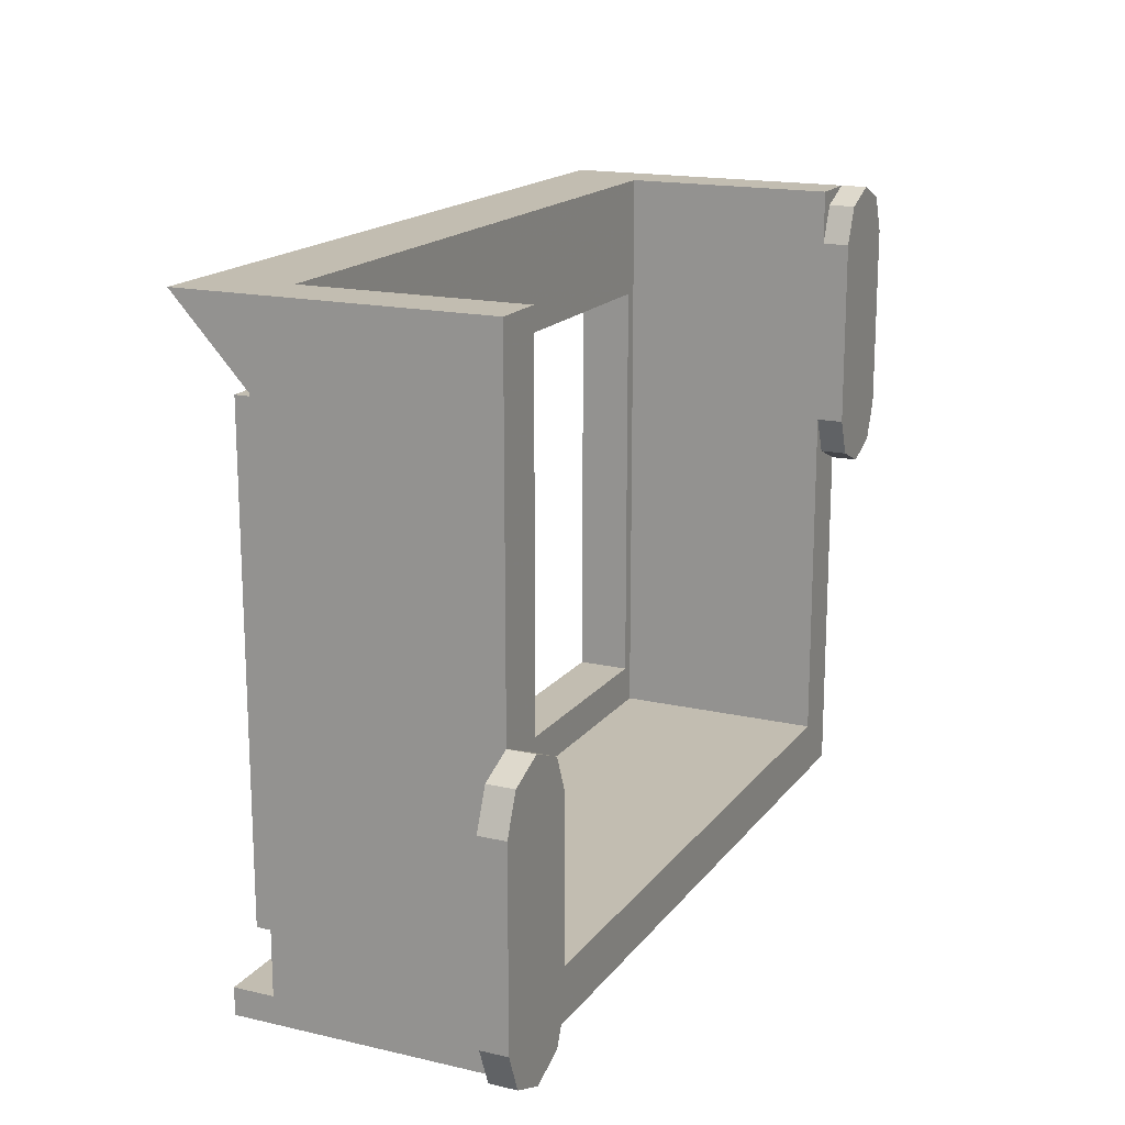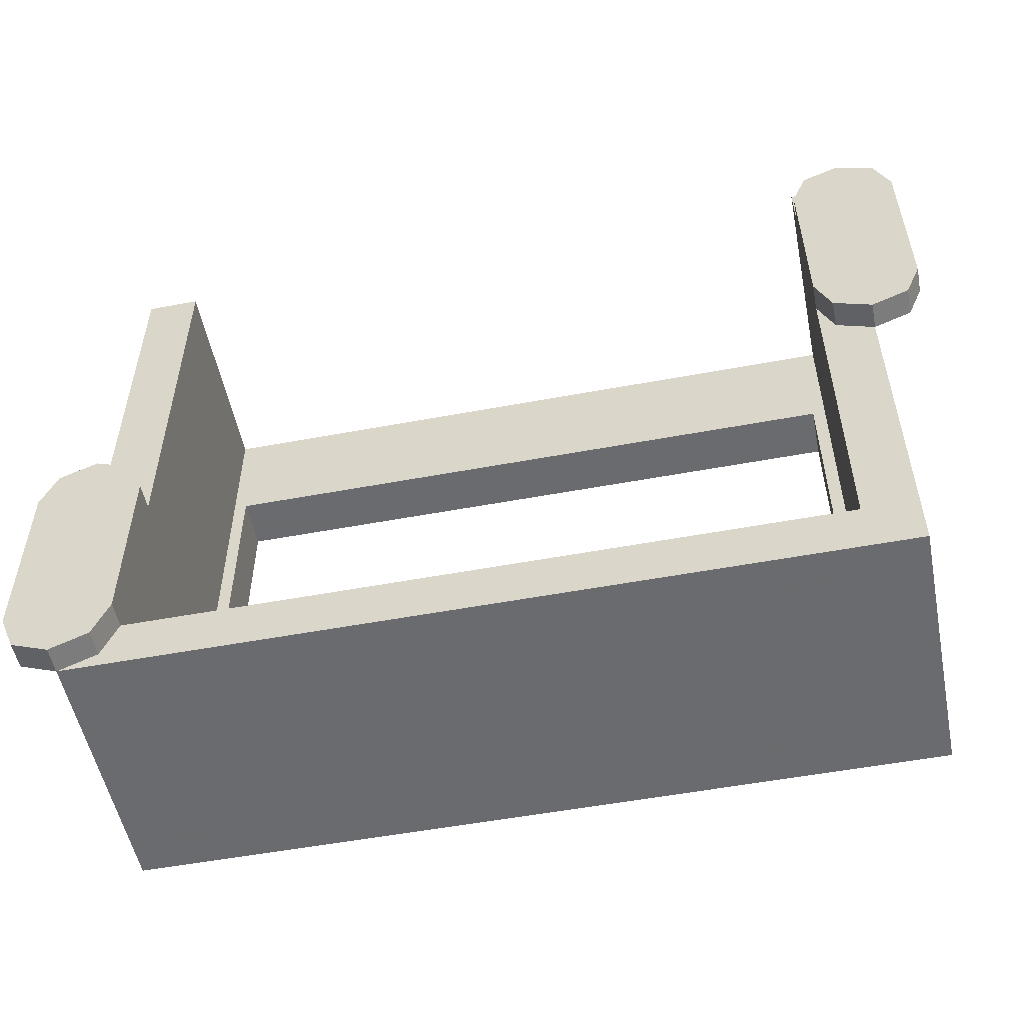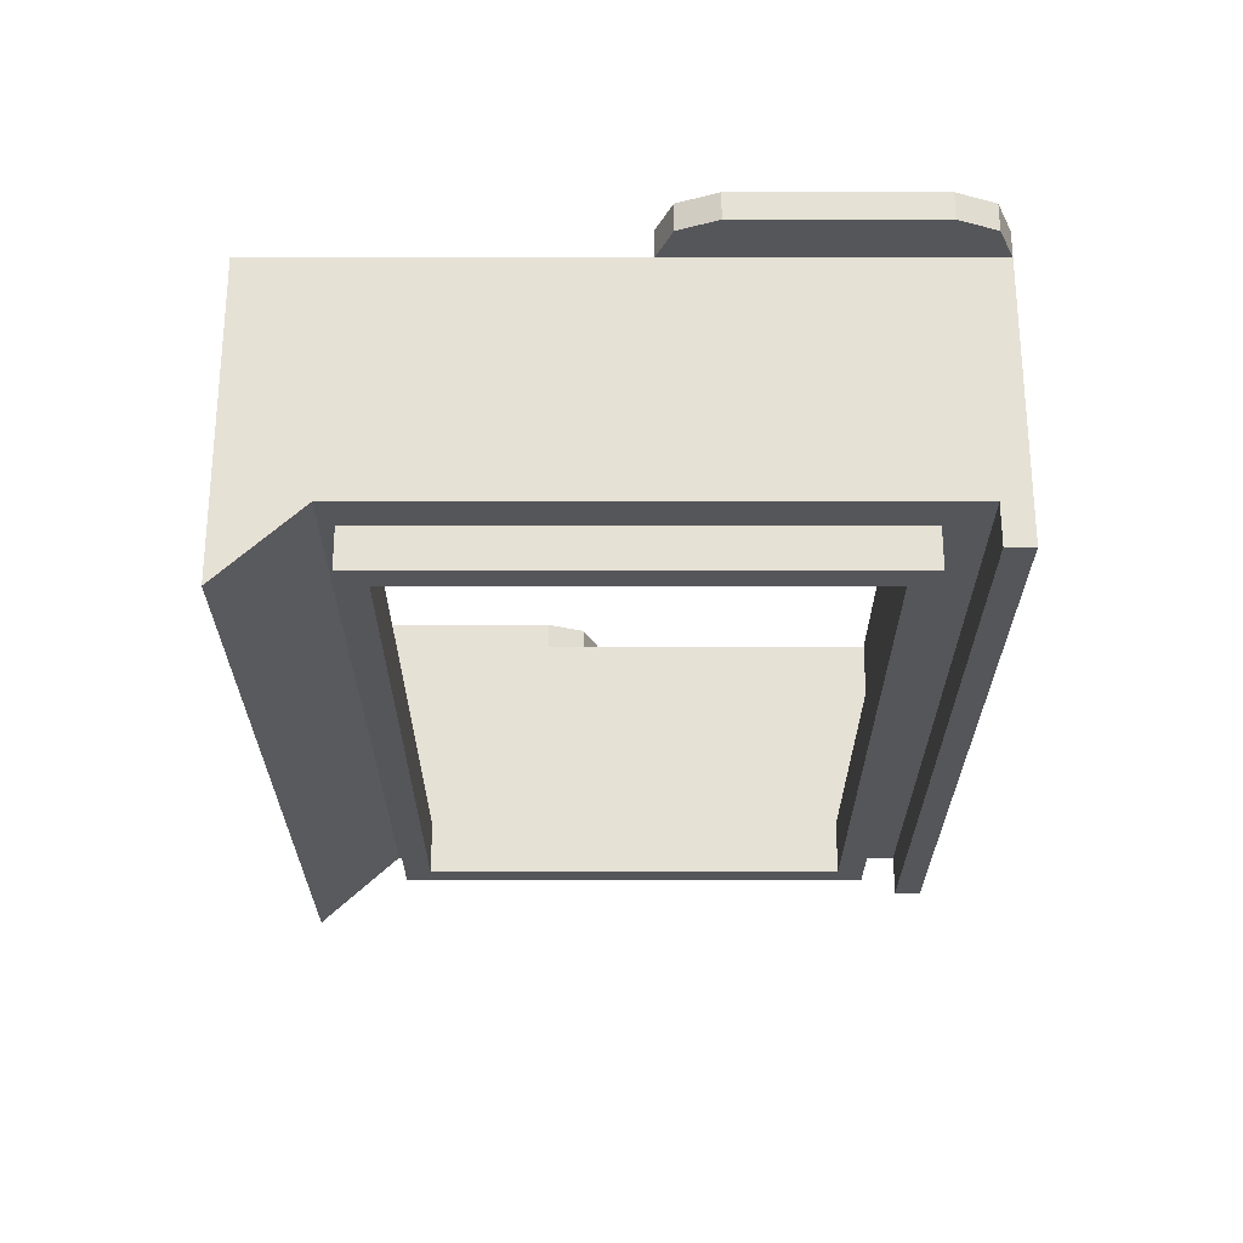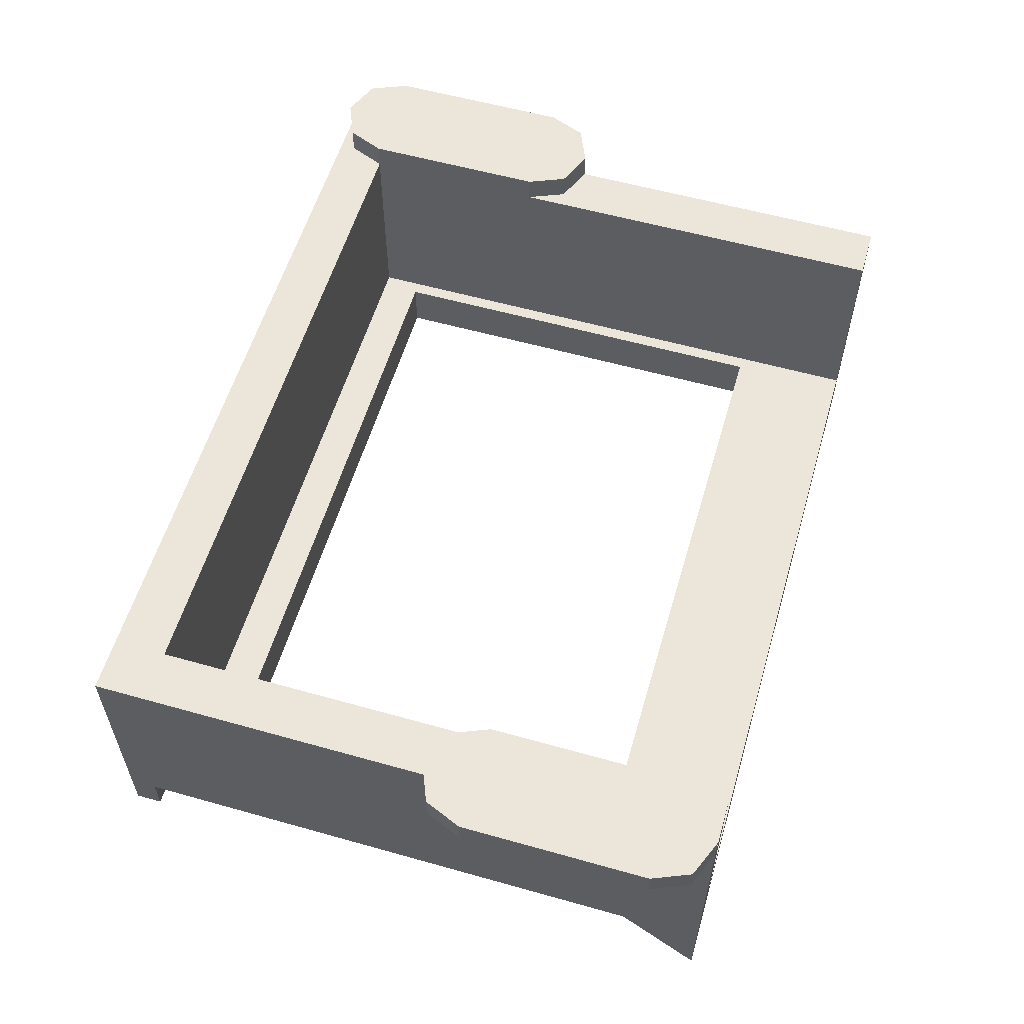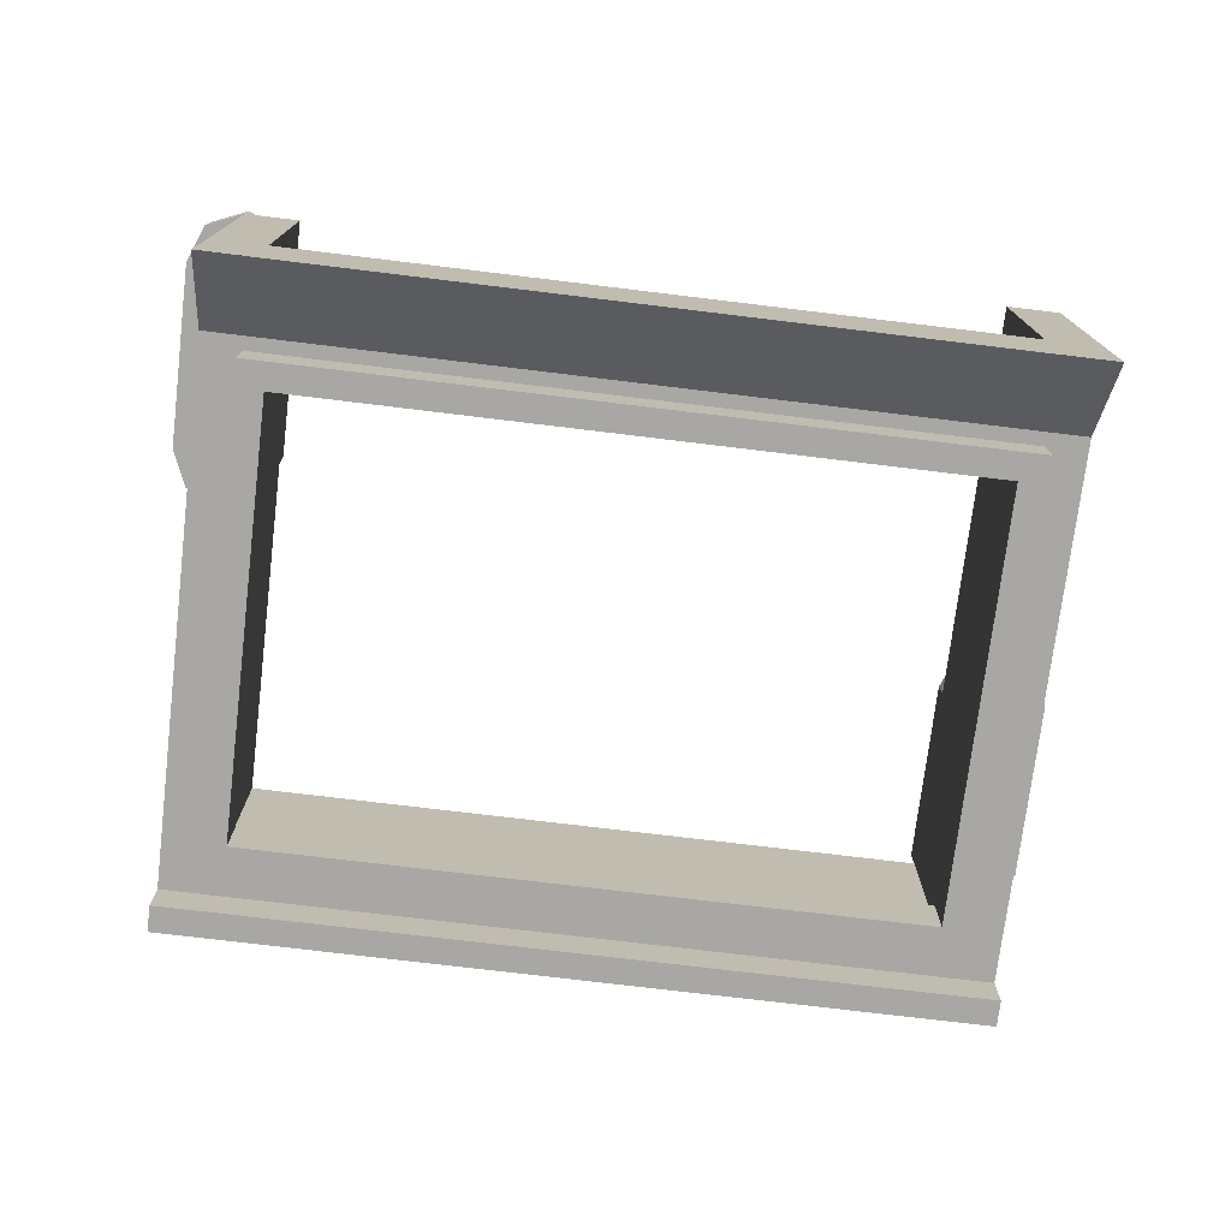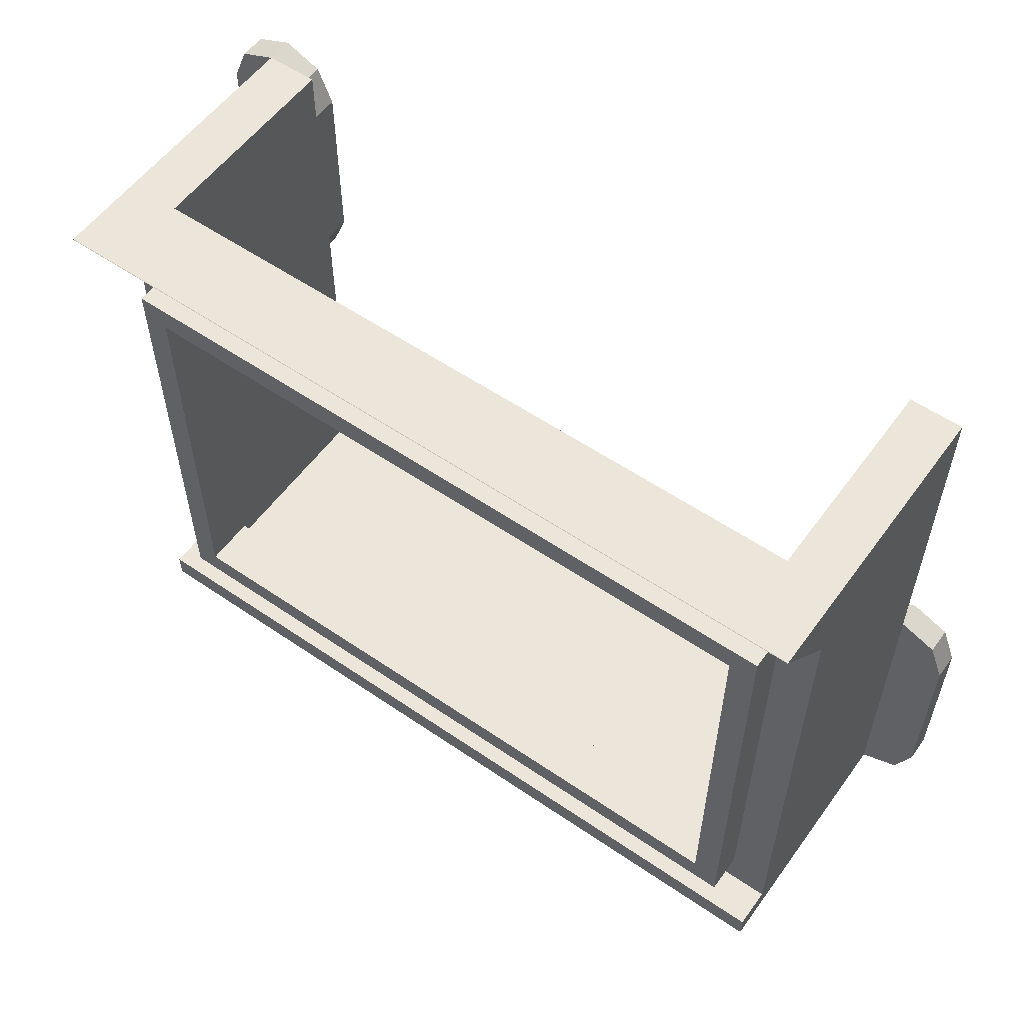
<metadata>
{"format":"obj","ext":"obj","renderer":"f3d","projection":"perspective","resolution":1024,"background":"white","views":[{"elev":16.9,"azim":-65.1,"up":"+Y"},{"elev":-53.3,"azim":11.3,"up":"+Y"},{"elev":-25.8,"azim":-90.0,"up":"+Z"},{"elev":57.6,"azim":106.3,"up":"+Z"},{"elev":-74.6,"azim":173.1,"up":"+Z"},{"elev":56.3,"azim":-144.4,"up":"+Y"}]}
</metadata>
<code>
v -1.25 1.95 -0.3
v -1.25 1.95 -0.5
v 1.25 1.95 -0.5
v 1.25 1.95 -0.3
v -1.25 0.35 -0.3
v -1.25 0.35 -0.5
v -1.25 1.95 -0.5
v -1.25 1.95 -0.3
v 1.25 0.35 -0.3
v 1.25 0.35 -0.5
v -1.25 0.35 -0.5
v -1.25 0.35 -0.3
v 1.25 1.95 -0.3
v 1.25 1.95 -0.5
v 1.25 0.35 -0.5
v 1.25 0.35 -0.3
v -1.35 2.05 -0.35
v -1.35 2.05 -0.5
v 1.35 2.05 -0.5
v 1.35 2.05 -0.35
v -1.35 0.25 -0.35
v -1.35 0.25 -0.5
v -1.35 2.05 -0.5
v -1.35 2.05 -0.35
v 1.35 0.25 -0.35
v 1.35 0.25 -0.5
v -1.35 0.25 -0.5
v -1.35 0.25 -0.35
v 1.35 2.05 -0.35
v 1.35 2.05 -0.5
v 1.35 0.25 -0.5
v 1.35 0.25 -0.35
v -1.25 0.35 -0.5
v 1.25 0.35 -0.5
v 1.35 0.25 -0.5
v -1.35 0.25 -0.5
v -1.35 2.05 -0.5
v 1.35 2.05 -0.5
v 1.25 1.95 -0.5
v -1.25 1.95 -0.5
v 1.25 0.35 -0.5
v 1.25 1.95 -0.5
v 1.35 2.05 -0.5
v 1.35 0.25 -0.5
v -1.25 1.95 -0.5
v -1.25 0.35 -0.5
v -1.35 0.25 -0.5
v -1.35 2.05 -0.5
v -1.5 0 -0.35
v -1.5 0 -0.5
v 1.5 0 -0.5
v 1.5 0 -0.35
v -1.5 0.1 -0.35
v -1.5 0.1 -0.5
v -1.5 0 -0.5
v -1.5 0 -0.35
v 1.5 0.1 -0.35
v 1.5 0.1 -0.5
v -1.5 0.1 -0.5
v -1.5 0.1 -0.35
v 1.5 0 -0.35
v 1.5 0 -0.5
v 1.5 0.1 -0.5
v 1.5 0.1 -0.35
v -1.5 0.1 -0.5
v 1.5 0.1 -0.5
v 1.5 0 -0.5
v -1.5 0 -0.5
v 1.5 2.1 -0.35
v 1.5 2.05 -0.35
v -1.5 2.05 -0.35
v -1.5 2.1 -0.35
v -1.35 0.25 -0.35
v 1.35 0.25 -0.35
v 1.5 0.1 -0.35
v -1.5 0.1 -0.35
v -1.5 0.1 -0.35
v -1.5 2.05 -0.35
v -1.35 2.05 -0.35
v -1.35 0.25 -0.35
v 1.5 2.05 -0.35
v 1.5 0.1 -0.35
v 1.35 0.25 -0.35
v 1.35 2.05 -0.35
v 1.5 2.4 -0.35
v -1.5 2.4 -0.35
v -1.5 2.4 -0.3
v 1.5 2.4 -0.3
v 1.3 2.4 -0.3
v -1.3 2.4 -0.3
v -1.3 1.95 -0.3
v 1.3 1.95 -0.3
v 1.3 0.2 -0.3
v 1.3 1.95 -0.3
v 1.25 1.95 -0.3
v 1.25 0.35 -0.3
v -1.3 1.95 -0.3
v -1.3 0.2 -0.3
v -1.25 0.35 -0.3
v -1.25 1.95 -0.3
v 1.25 0.35 -0.3
v -1.25 0.35 -0.3
v -1.3 0.2 -0.3
v 1.3 0.2 -0.3
v -1.5 2.4 -0.6225
v -1.5 2.4 -0.3475
v 1.5 2.4 -0.3475
v 1.5 2.4 -0.6225
v 1.5 2.1 -0.35
v -1.5 2.1 -0.35
v -1.5 2.4 -0.625
v 1.5 2.4 -0.625
v -1.5 2.4 -0.35
v -1.5 2.4 -0.625
v -1.5 2.1 -0.35
v 1.5 2.4 -0.35
v 1.5 2.1 -0.35
v 1.5 2.4 -0.625
v -1.5 0 0.5
v -1.5 0 -0.35
v -1.5 2.4 -0.35
v -1.5 2.4 0.5
v 1.5 0 0.5
v 1.5 0 -0.35
v 1.5 2.4 -0.35
v 1.5 2.4 0.5
v 1.3 2.4 -0.3
v 1.3 0.2 -0.3
v 1.3 0.2 0.5
v 1.3 2.4 0.5
v 1.3 2.4 -0.3
v 1.3 2.4 0.5
v 1.5 2.4 0.5
v 1.5 2.4 -0.3
v -1.3 2.4 0.5
v -1.3 0.2 0.5
v -1.3 0.2 -0.3
v -1.3 2.4 -0.3
v -1.3 2.4 0.5
v -1.3 2.4 -0.3
v -1.5 2.4 -0.3
v -1.5 2.4 0.5
v -1.3 0.2 -0.3
v -1.3 0.2 0.5
v 1.3 0.2 0.5
v 1.3 0.2 -0.3
v -1.5 0 -0.35
v 1.5 0 -0.35
v 1.5 0 0.5
v -1.5 0 0.5
v 1.5 0 0.5
v 1.5 1.3 0.5
v 1.3 1.3 0.5
v 1.3 0.2 0.5
v -1.3 1.1 0.5
v -1.5 1.1 0.5
v -1.5 2.4 0.5
v -1.3 2.4 0.5
v -1.3 0 0.5
v 1.5 0 0.5
v 1.3 0.2 0.5
v -1.3 0.2 0.5
v 1.3 2.2 0.6
v 1.3 1.5 0.6
v 1.7 1.5 0.6
v 1.7 2.2 0.6
v 1.7 1.5 0.6
v 1.7 1.5 0.5
v 1.7 2.2 0.5
v 1.7 2.2 0.6
v 1.3 2.2 0.6
v 1.3 2.2 0.5
v 1.3 1.5 0.5
v 1.3 1.5 0.6
v 1.7 2.2 0.5
v 1.7 1.5 0.5
v 1.5 1.3 0.5
v 1.5 2.4 0.5
v 1.641 1.359 0.5
v 1.7 1.5 0.5
v 1.7 1.5 0.6
v 1.641 1.359 0.6
v 1.5 1.3 0.5
v 1.641 1.359 0.5
v 1.641 1.359 0.6
v 1.5 1.3 0.6
v 1.359 1.359 0.5
v 1.5 1.3 0.5
v 1.5 1.3 0.6
v 1.359 1.359 0.6
v 1.3 1.5 0.5
v 1.359 1.359 0.5
v 1.359 1.359 0.6
v 1.3 1.5 0.6
v 1.359 1.359 0.6
v 1.5 1.3 0.6
v 1.641 1.359 0.6
v 1.359 1.359 0.6
v 1.641 1.359 0.6
v 1.7 1.5 0.6
v 1.3 1.5 0.6
v 1.7 1.5 0.5
v 1.641 1.359 0.5
v 1.5 1.3 0.5
v 1.3 1.3 0.5
v 1.359 1.359 0.5
v 1.3 1.5 0.5
v 1.3 1.3 0.5
v 1.5 1.3 0.5
v 1.359 1.359 0.5
v 1.641 2.341 0.5
v 1.7 2.2 0.5
v 1.7 2.2 0.6
v 1.641 2.341 0.6
v 1.5 2.4 0.5
v 1.641 2.341 0.5
v 1.641 2.341 0.6
v 1.5 2.4 0.6
v 1.359 2.341 0.5
v 1.5 2.4 0.5
v 1.5 2.4 0.6
v 1.359 2.341 0.6
v 1.3 2.2 0.5
v 1.359 2.341 0.5
v 1.359 2.341 0.6
v 1.3 2.2 0.6
v 1.359 2.341 0.6
v 1.5 2.4 0.6
v 1.641 2.341 0.6
v 1.359 2.341 0.6
v 1.641 2.341 0.6
v 1.7 2.2 0.6
v 1.3 2.2 0.6
v 1.7 2.2 0.5
v 1.641 2.341 0.5
v 1.5 2.4 0.5
v 1.3 2.4 0.5
v 1.359 2.341 0.5
v 1.3 2.2 0.5
v 1.3 2.4 0.5
v 1.5 2.4 0.5
v 1.359 2.341 0.5
v -1.3 0.9 0.6
v -1.3 0.2 0.6
v -1.7 0.2 0.6
v -1.7 0.9 0.6
v -1.7 0.2 0.6
v -1.7 0.2 0.5
v -1.7 0.9 0.5
v -1.7 0.9 0.6
v -1.3 0.9 0.6
v -1.3 0.9 0.5
v -1.3 0.2 0.5
v -1.3 0.2 0.6
v -1.7 0.9 0.5
v -1.7 0.2 0.5
v -1.5 0 0.5
v -1.5 1.1 0.5
v -1.641 0.05858 0.5
v -1.7 0.2 0.5
v -1.7 0.2 0.6
v -1.641 0.05858 0.6
v -1.5 0 0.5
v -1.641 0.05858 0.5
v -1.641 0.05858 0.6
v -1.5 0 0.6
v -1.359 0.05858 0.5
v -1.5 0 0.5
v -1.5 0 0.6
v -1.359 0.05858 0.6
v -1.3 0.2 0.5
v -1.359 0.05858 0.5
v -1.359 0.05858 0.6
v -1.3 0.2 0.6
v -1.359 0.05858 0.6
v -1.5 0 0.6
v -1.641 0.05858 0.6
v -1.359 0.05858 0.6
v -1.641 0.05858 0.6
v -1.7 0.2 0.6
v -1.3 0.2 0.6
v -1.7 0.2 0.5
v -1.641 0.05858 0.5
v -1.5 0 0.5
v -1.3 0 0.5
v -1.359 0.05858 0.5
v -1.3 0.2 0.5
v -1.3 0 0.5
v -1.5 0 0.5
v -1.359 0.05858 0.5
v -1.641 1.041 0.5
v -1.7 0.9 0.5
v -1.7 0.9 0.6
v -1.641 1.041 0.6
v -1.5 1.1 0.5
v -1.641 1.041 0.5
v -1.641 1.041 0.6
v -1.5 1.1 0.6
v -1.359 1.041 0.5
v -1.5 1.1 0.5
v -1.5 1.1 0.6
v -1.359 1.041 0.6
v -1.3 0.9 0.5
v -1.359 1.041 0.5
v -1.359 1.041 0.6
v -1.3 0.9 0.6
v -1.359 1.041 0.6
v -1.5 1.1 0.6
v -1.641 1.041 0.6
v -1.359 1.041 0.6
v -1.641 1.041 0.6
v -1.7 0.9 0.6
v -1.3 0.9 0.6
v -1.7 0.9 0.5
v -1.641 1.041 0.5
v -1.5 1.1 0.5
v -1.3 1.1 0.5
v -1.359 1.041 0.5
v -1.3 0.9 0.5
v -1.3 1.1 0.5
v -1.5 1.1 0.5
v -1.359 1.041 0.5
g mesh7674163
f 1 2 3
f 3 4 1
f 5 6 7
f 7 8 5
f 9 10 11
f 11 12 9
f 13 14 15
f 15 16 13
g mesh7674165
f 17 19 18
f 19 17 20
f 21 23 22
f 23 21 24
f 25 27 26
f 27 25 28
f 29 31 30
f 31 29 32
f 33 34 35
f 35 36 33
f 37 38 39
f 39 40 37
f 41 42 43
f 43 44 41
f 45 46 47
f 47 48 45
g mesh7674168
f 49 50 51
f 51 52 49
f 53 54 55
f 55 56 53
f 57 58 59
f 59 60 57
f 61 62 63
f 63 64 61
f 65 66 67
f 67 68 65
g mesh7674171
f 69 70 71
f 71 72 69
f 73 74 75
f 75 76 73
f 77 78 79
f 79 80 77
f 81 82 83
f 83 84 81
f 85 86 87
f 87 88 85
g mesh7674173
f 89 90 91
f 91 92 89
f 93 94 95
f 95 96 93
f 97 98 99
f 99 100 97
f 101 102 103
f 103 104 101
g mesh7674175
f 105 106 107
f 107 108 105
f 109 110 111
f 111 112 109
f 113 114 115
f 116 117 118
g mesh7674178
f 119 121 120
f 121 119 122
g mesh7674180
f 123 124 125
f 125 126 123
g mesh7674183
f 127 128 129
f 129 130 127
f 131 132 133
f 133 134 131
g mesh7674185
f 135 136 137
f 137 138 135
f 139 140 141
f 141 142 139
g mesh7674187
f 143 144 145
f 145 146 143
g mesh7674189
f 147 148 149
f 149 150 147
g mesh7674191
f 151 152 153
f 153 154 151
g mesh7674192
f 155 157 156
f 157 155 158
f 159 160 161
f 161 162 159
g mesh7674196
f 163 164 165
f 165 166 163
f 167 168 169
f 169 170 167
f 171 172 173
f 173 174 171
f 175 176 177
f 177 178 175
g mesh7674200
f 179 180 181
f 181 182 179
f 183 184 185
f 185 186 183
f 187 188 189
f 189 190 187
f 191 192 193
f 193 194 191
g mesh7674204
f 195 196 197
f 198 199 200
f 200 201 198
g mesh7674206
f 202 203 204
g mesh7674208
f 205 206 207
f 208 209 210
g mesh7674212
f 211 213 212
f 213 211 214
f 215 217 216
f 217 215 218
f 219 221 220
f 221 219 222
f 223 225 224
f 225 223 226
g mesh7674216
f 227 229 228
f 230 232 231
f 232 230 233
g mesh7674218
f 234 236 235
g mesh7674220
f 237 239 238
f 240 242 241
g mesh7674224
f 243 245 244
f 245 243 246
f 247 249 248
f 249 247 250
f 251 253 252
f 253 251 254
f 255 257 256
f 257 255 258
g mesh7674228
f 259 261 260
f 261 259 262
f 263 265 264
f 265 263 266
f 267 269 268
f 269 267 270
f 271 273 272
f 273 271 274
g mesh7674232
f 275 277 276
f 278 280 279
f 280 278 281
g mesh7674234
f 282 284 283
g mesh7674236
f 285 287 286
f 288 290 289
g mesh7674240
f 291 292 293
f 293 294 291
f 295 296 297
f 297 298 295
f 299 300 301
f 301 302 299
f 303 304 305
f 305 306 303
g mesh7674244
f 307 308 309
f 310 311 312
f 312 313 310
g mesh7674246
f 314 315 316
g mesh7674248
f 317 318 319
f 320 321 322

</code>
